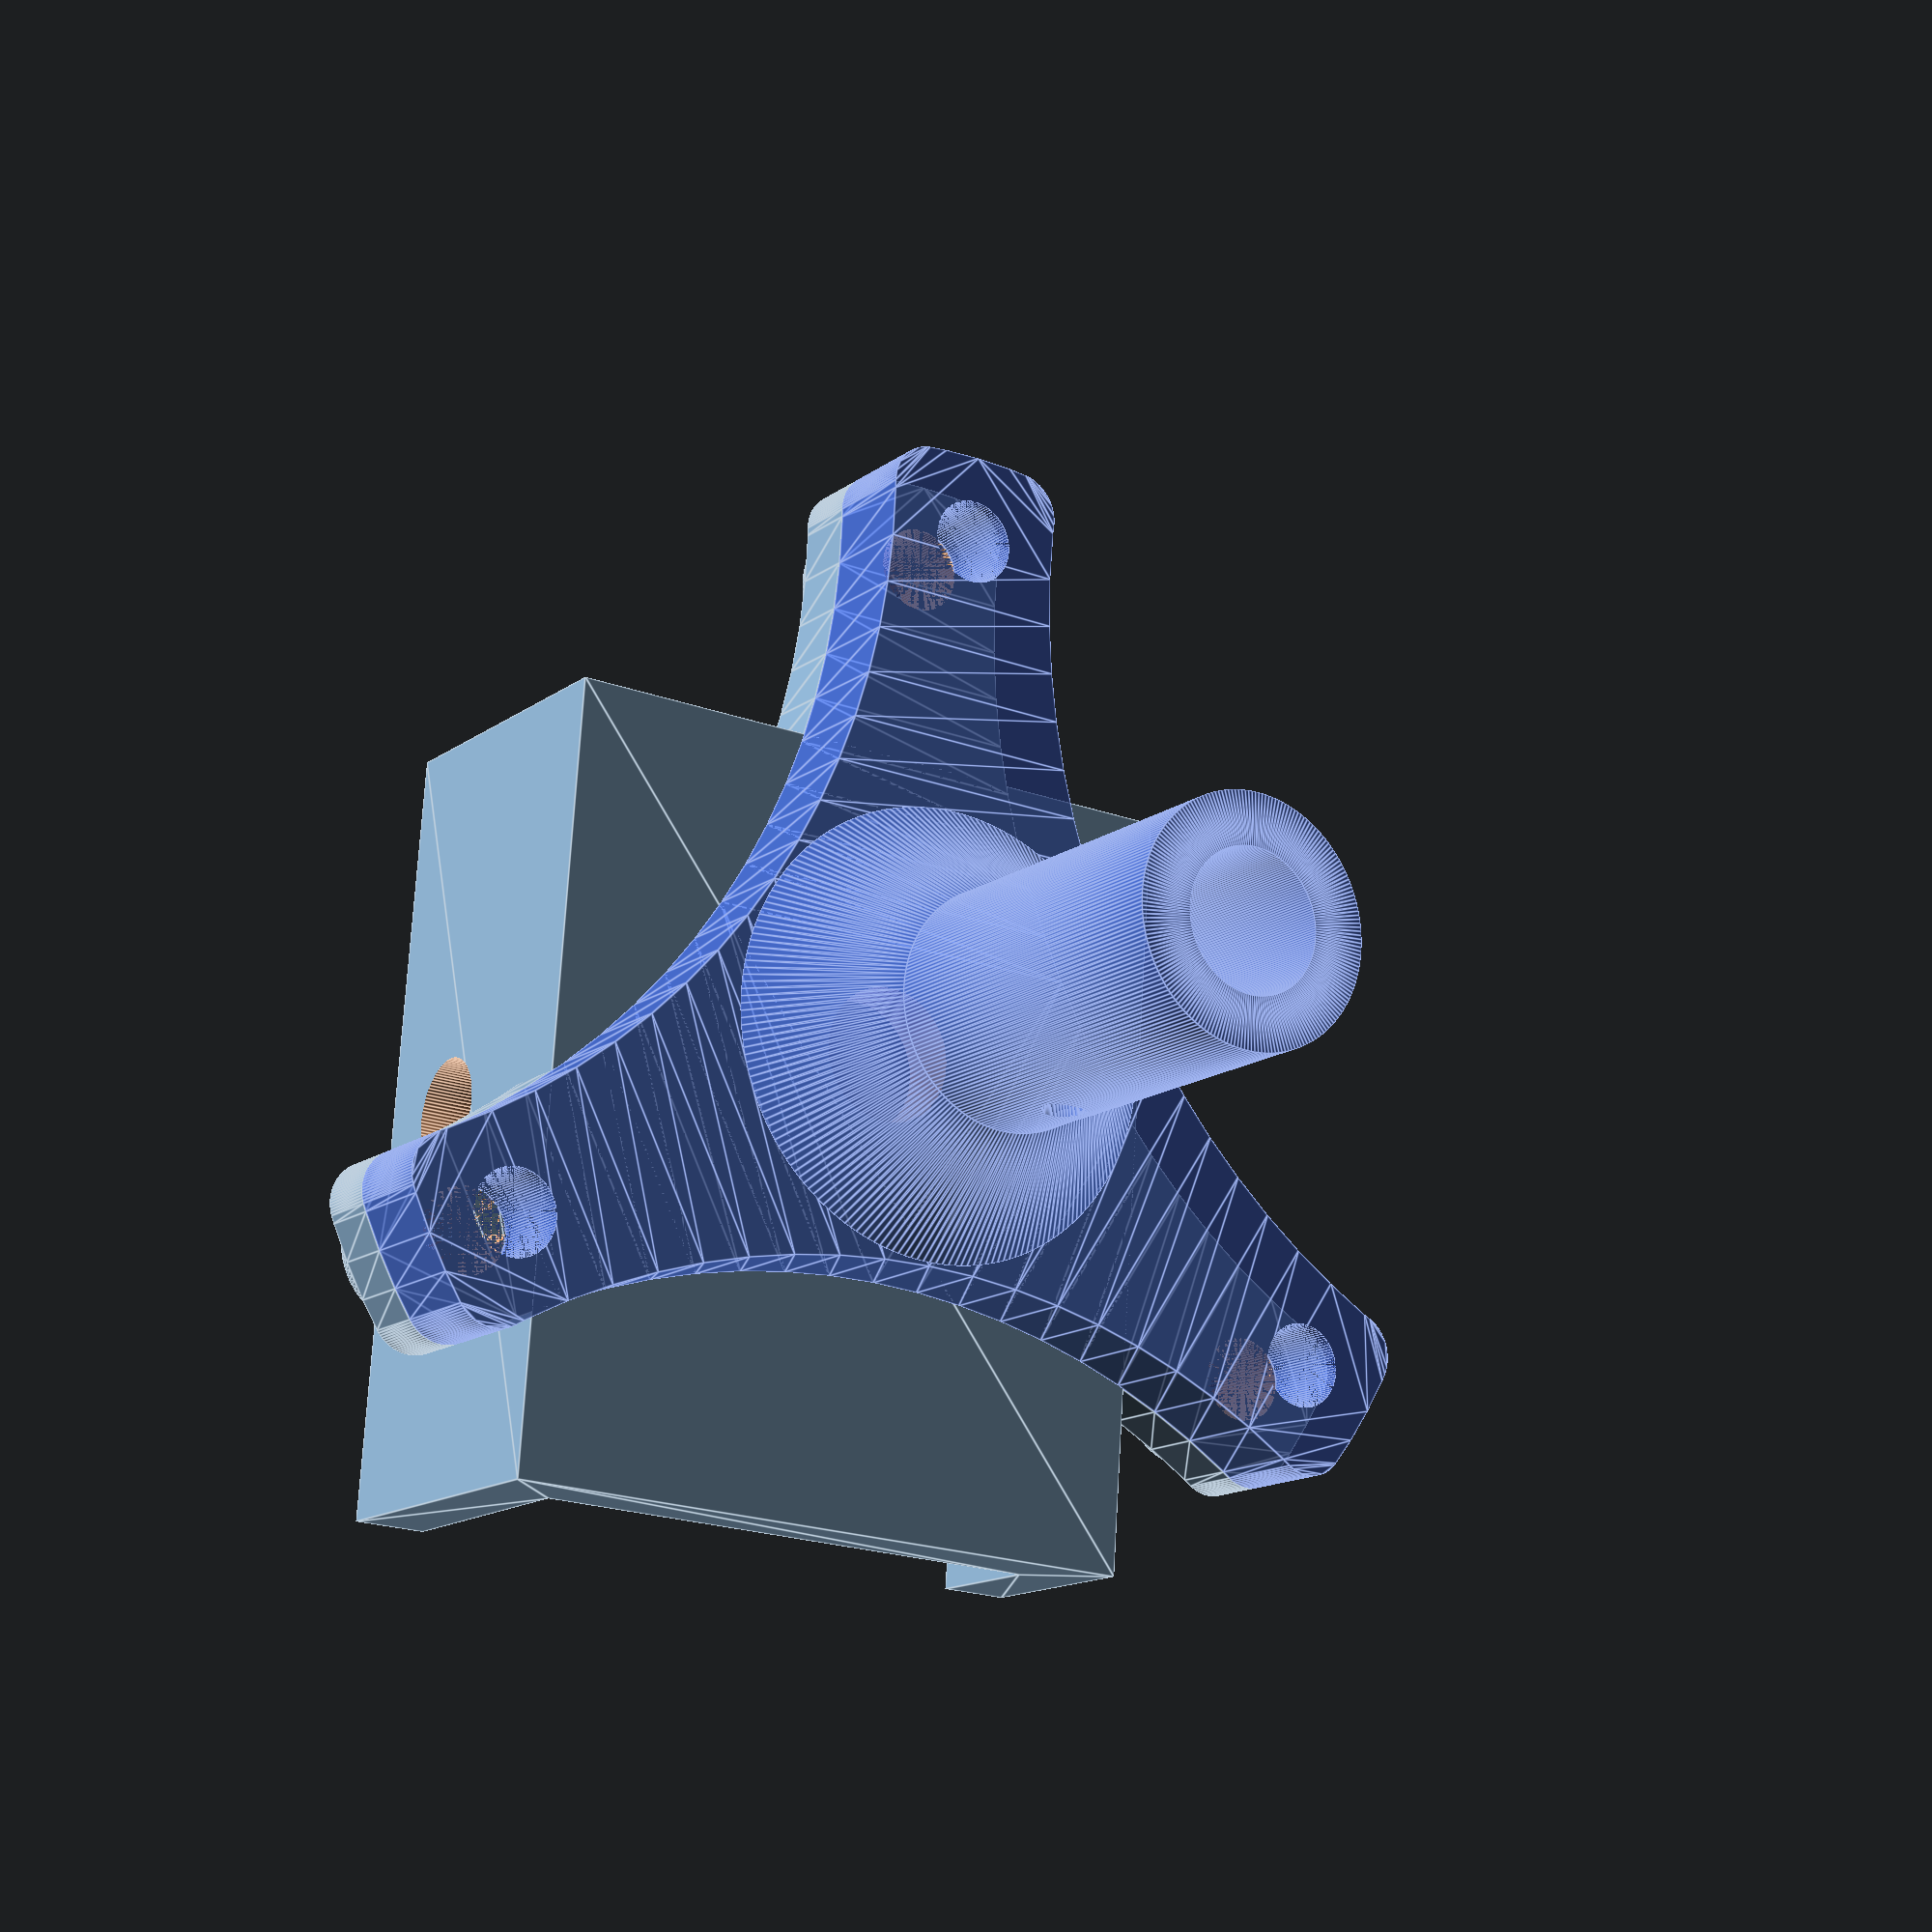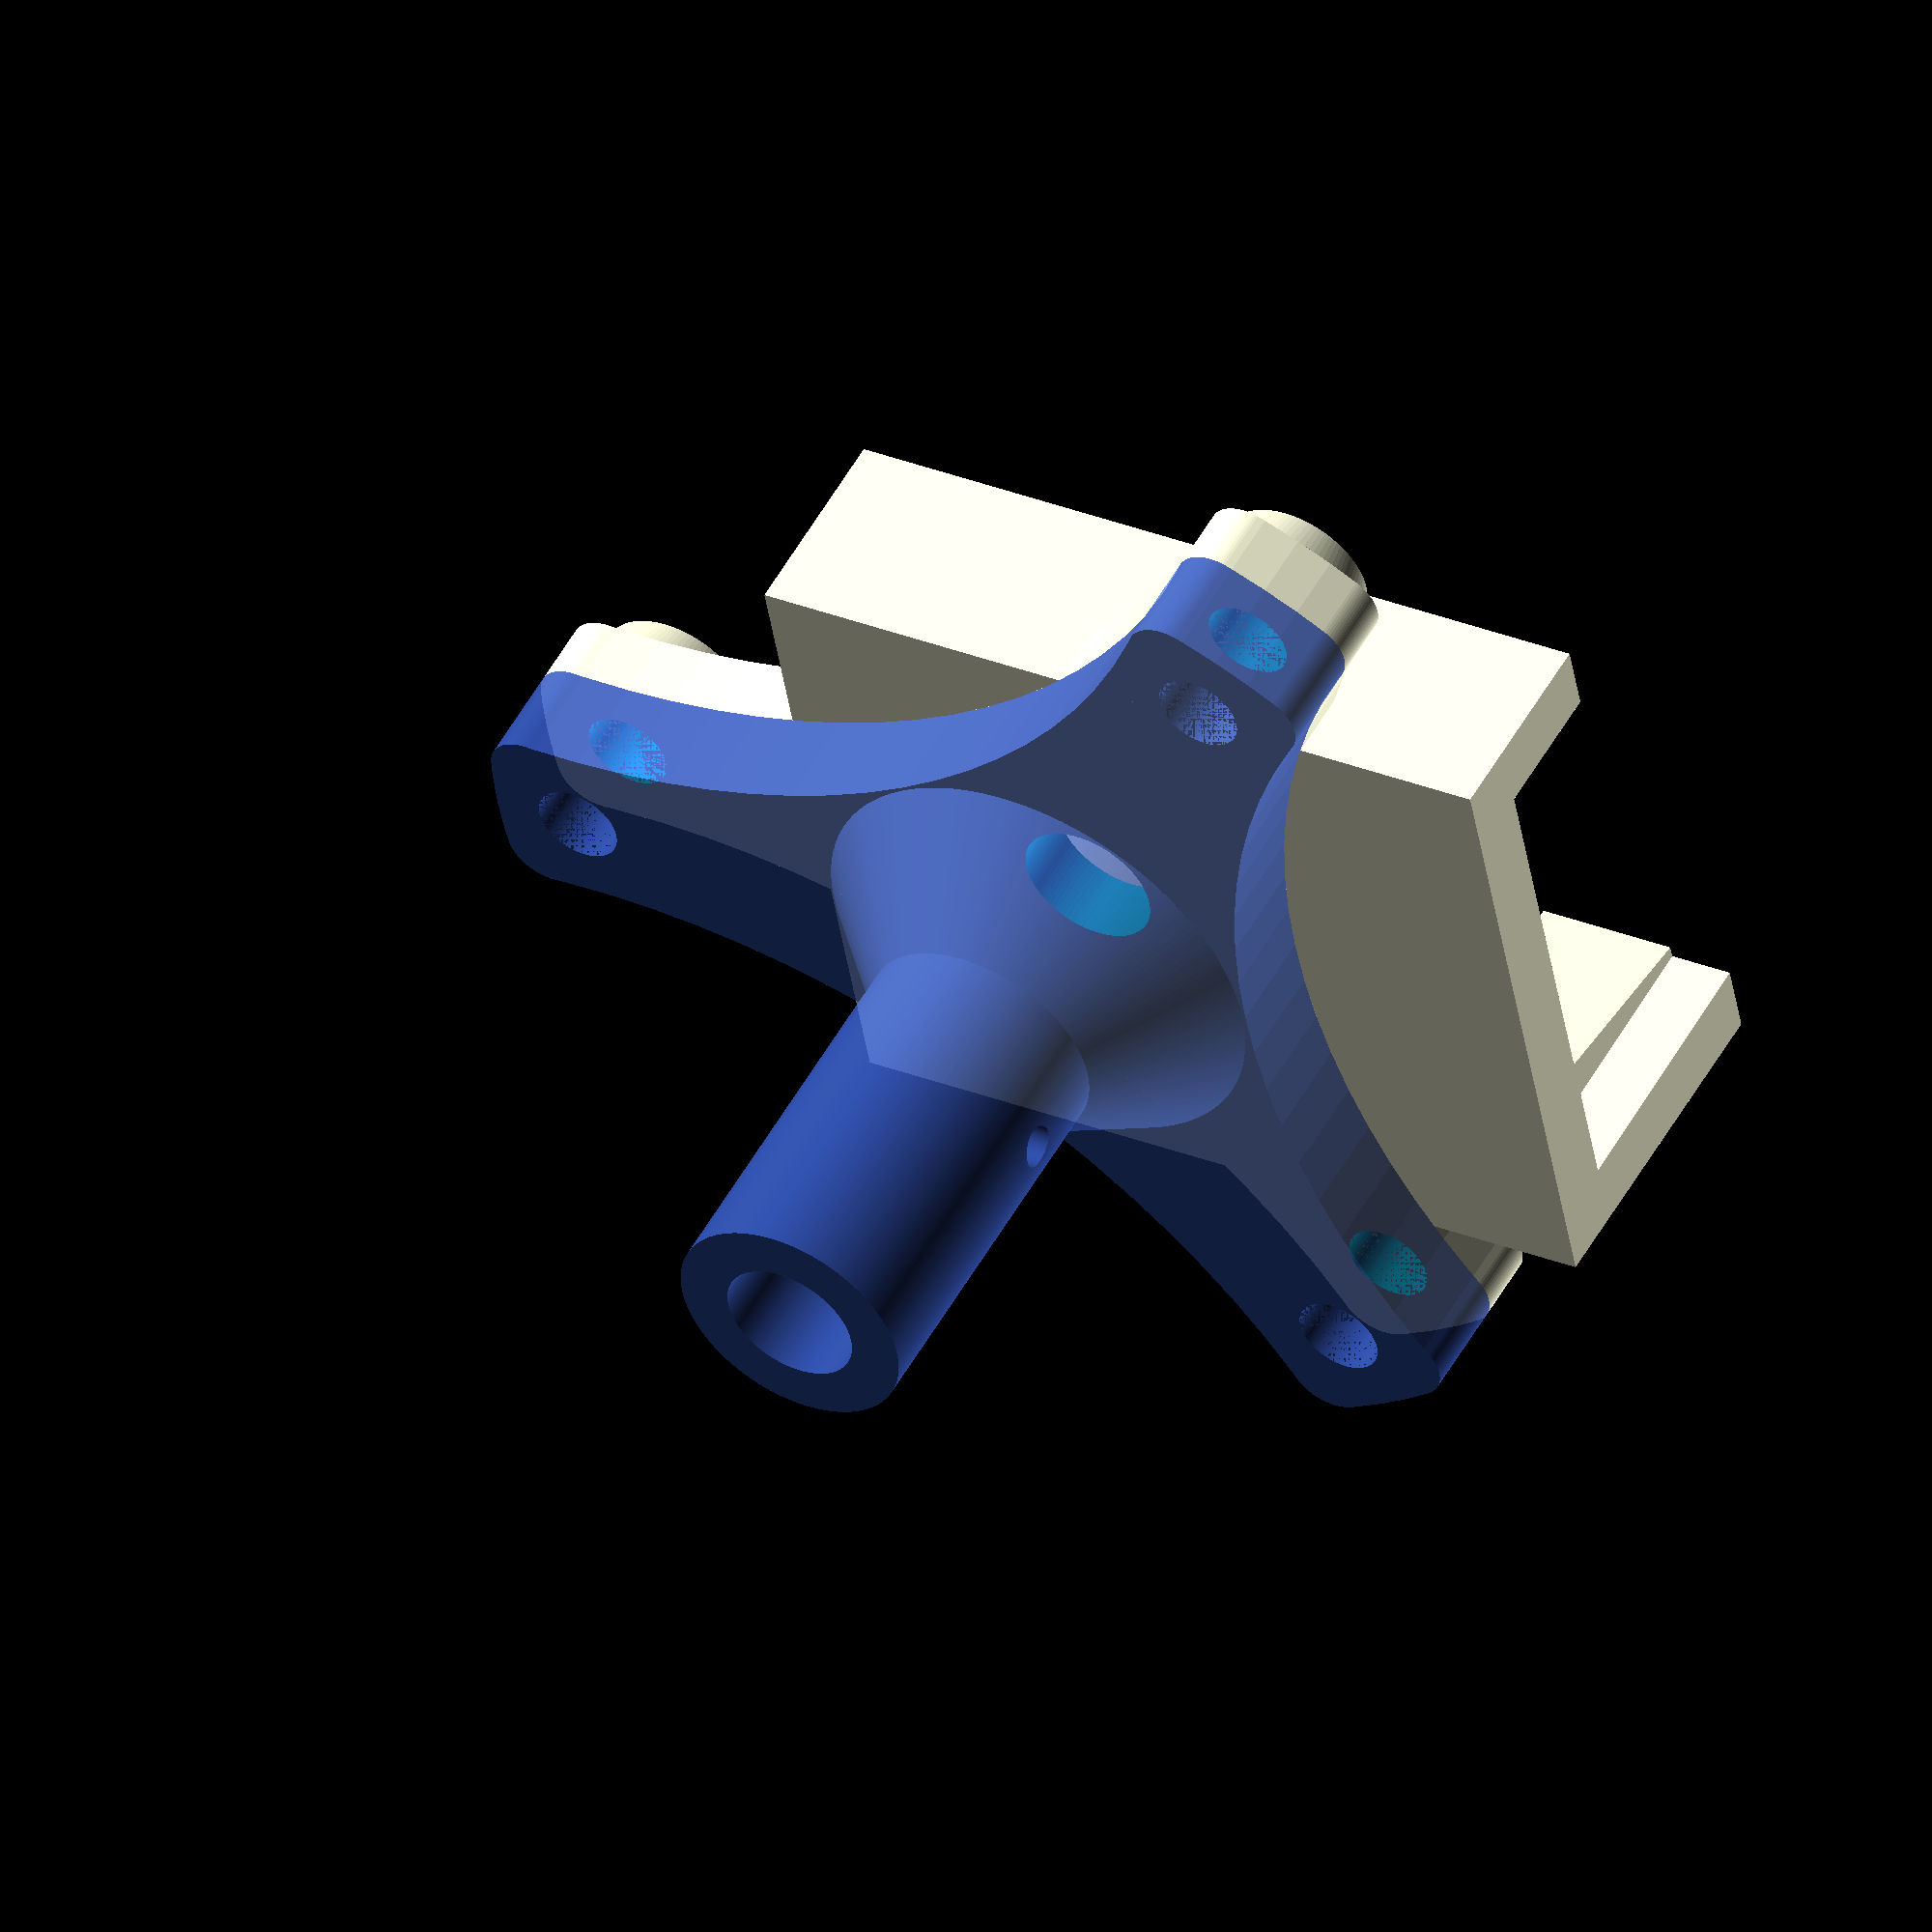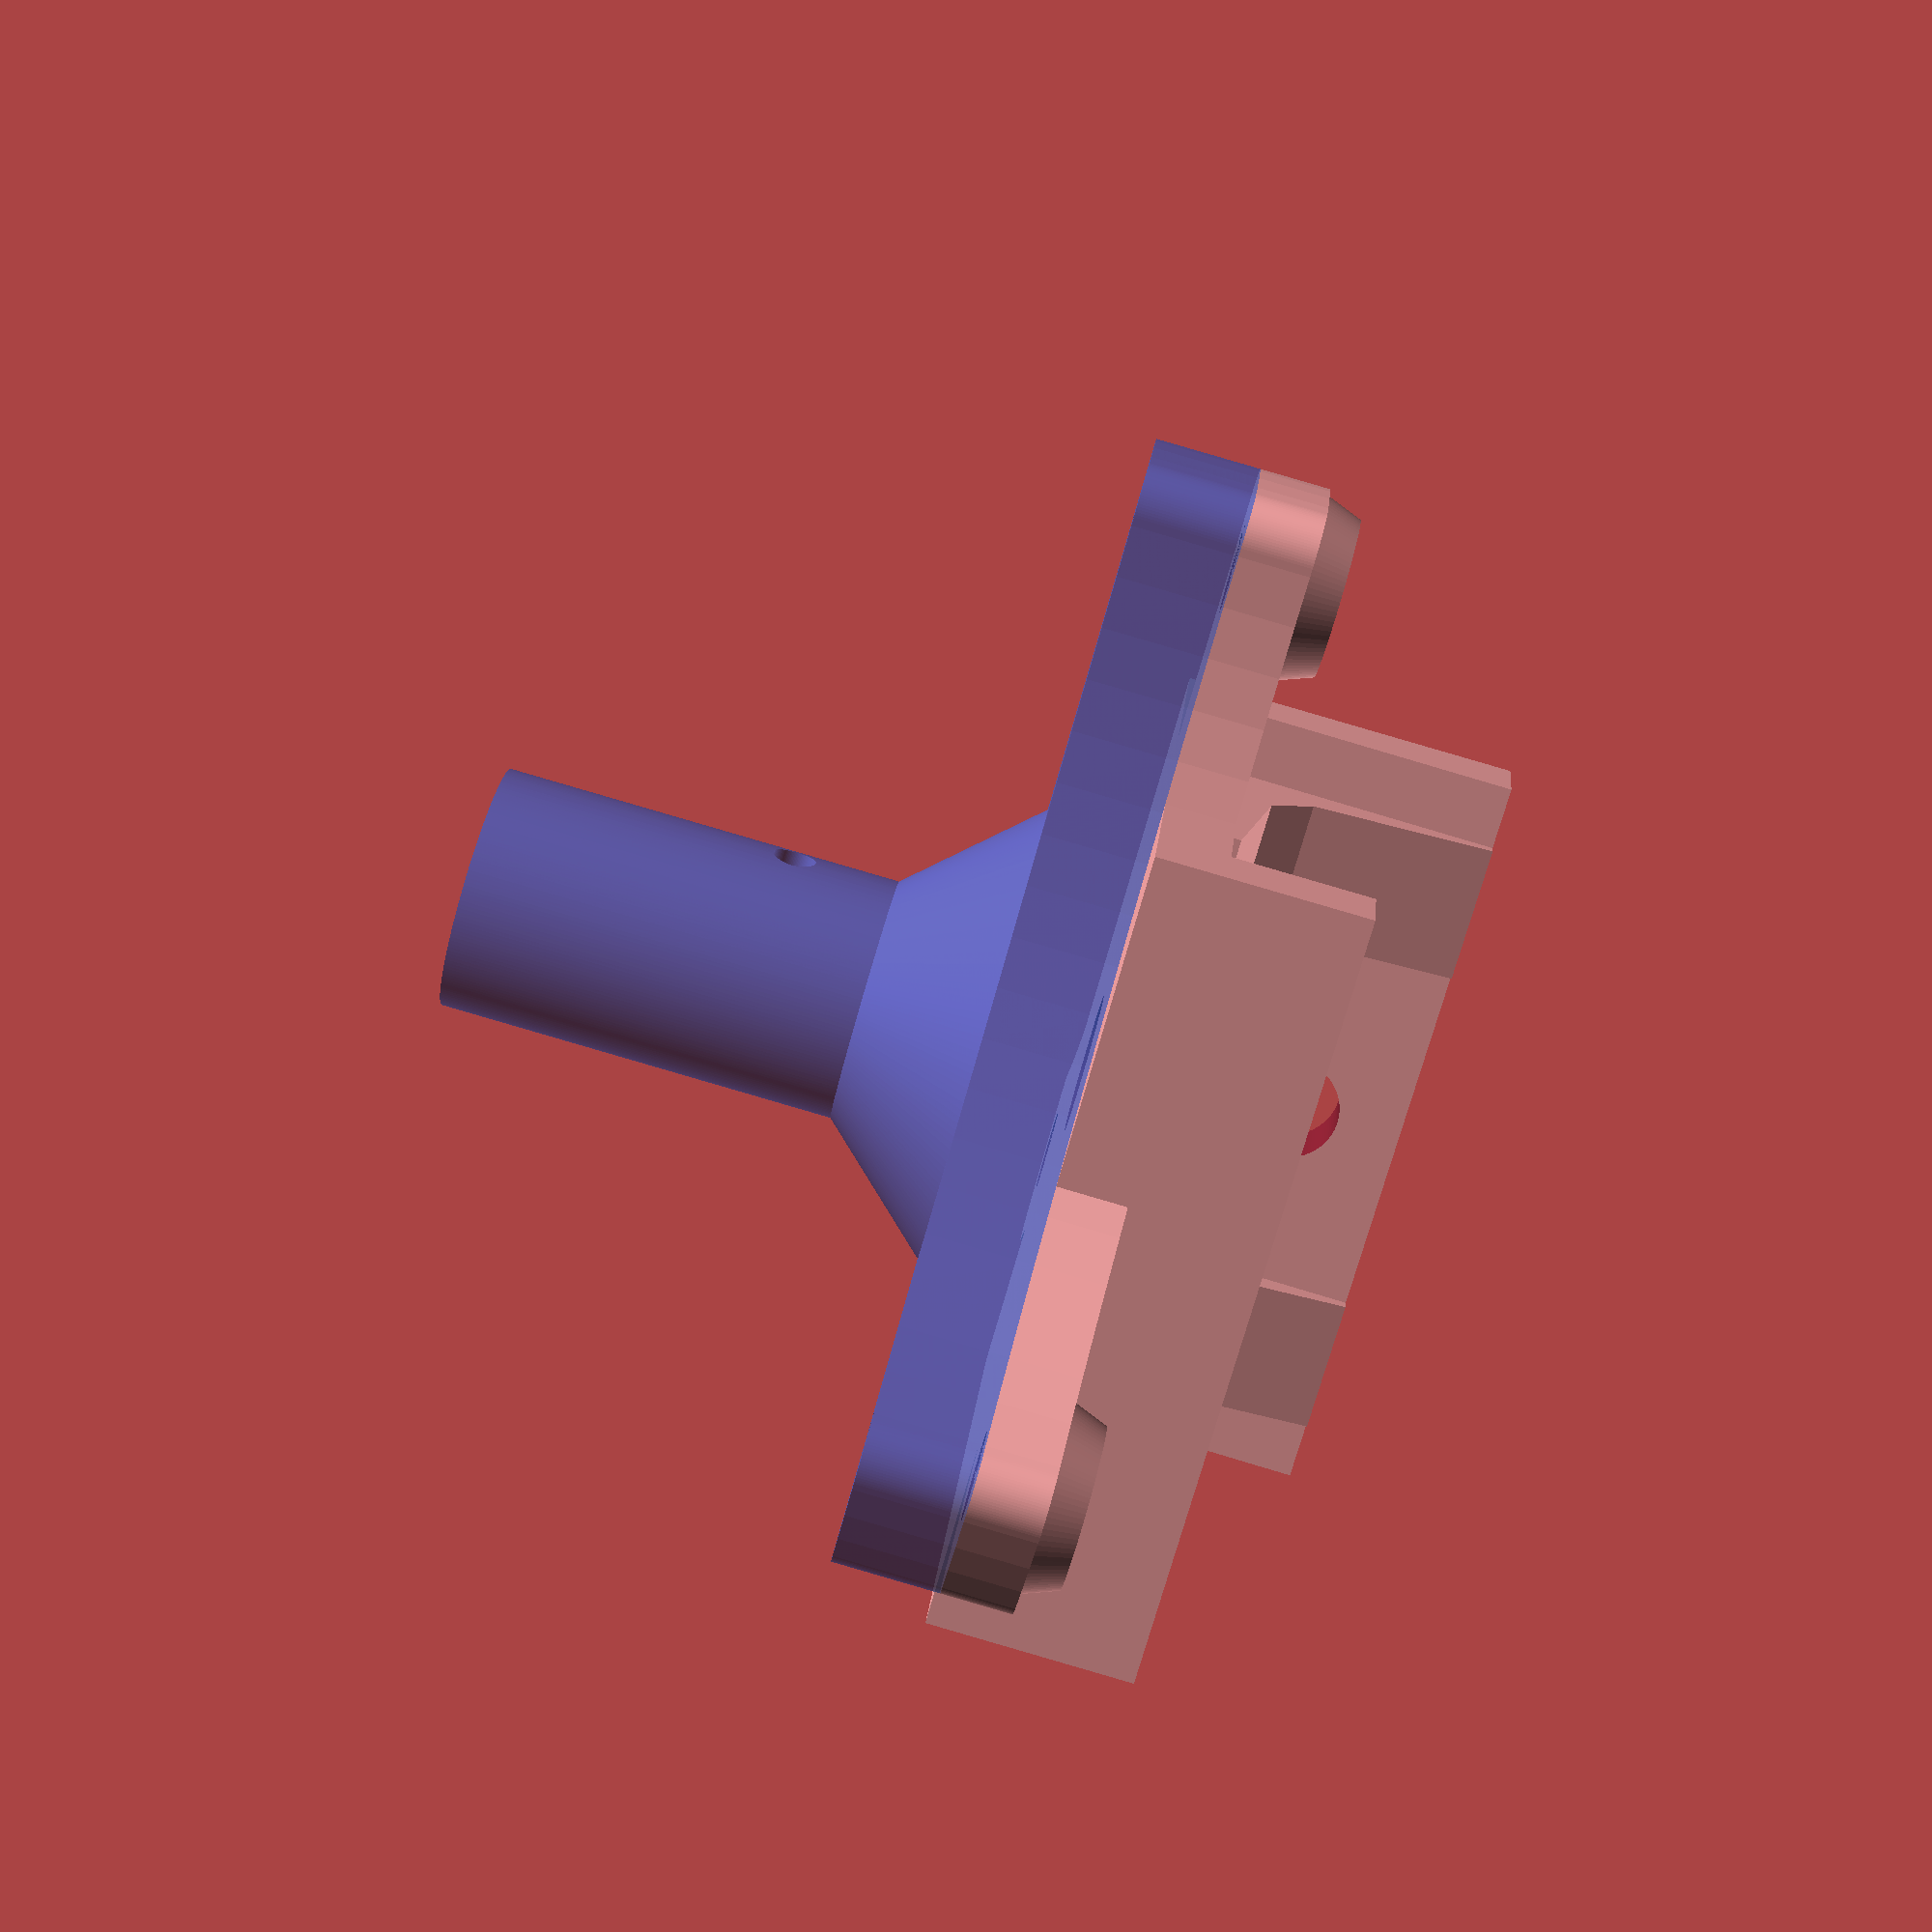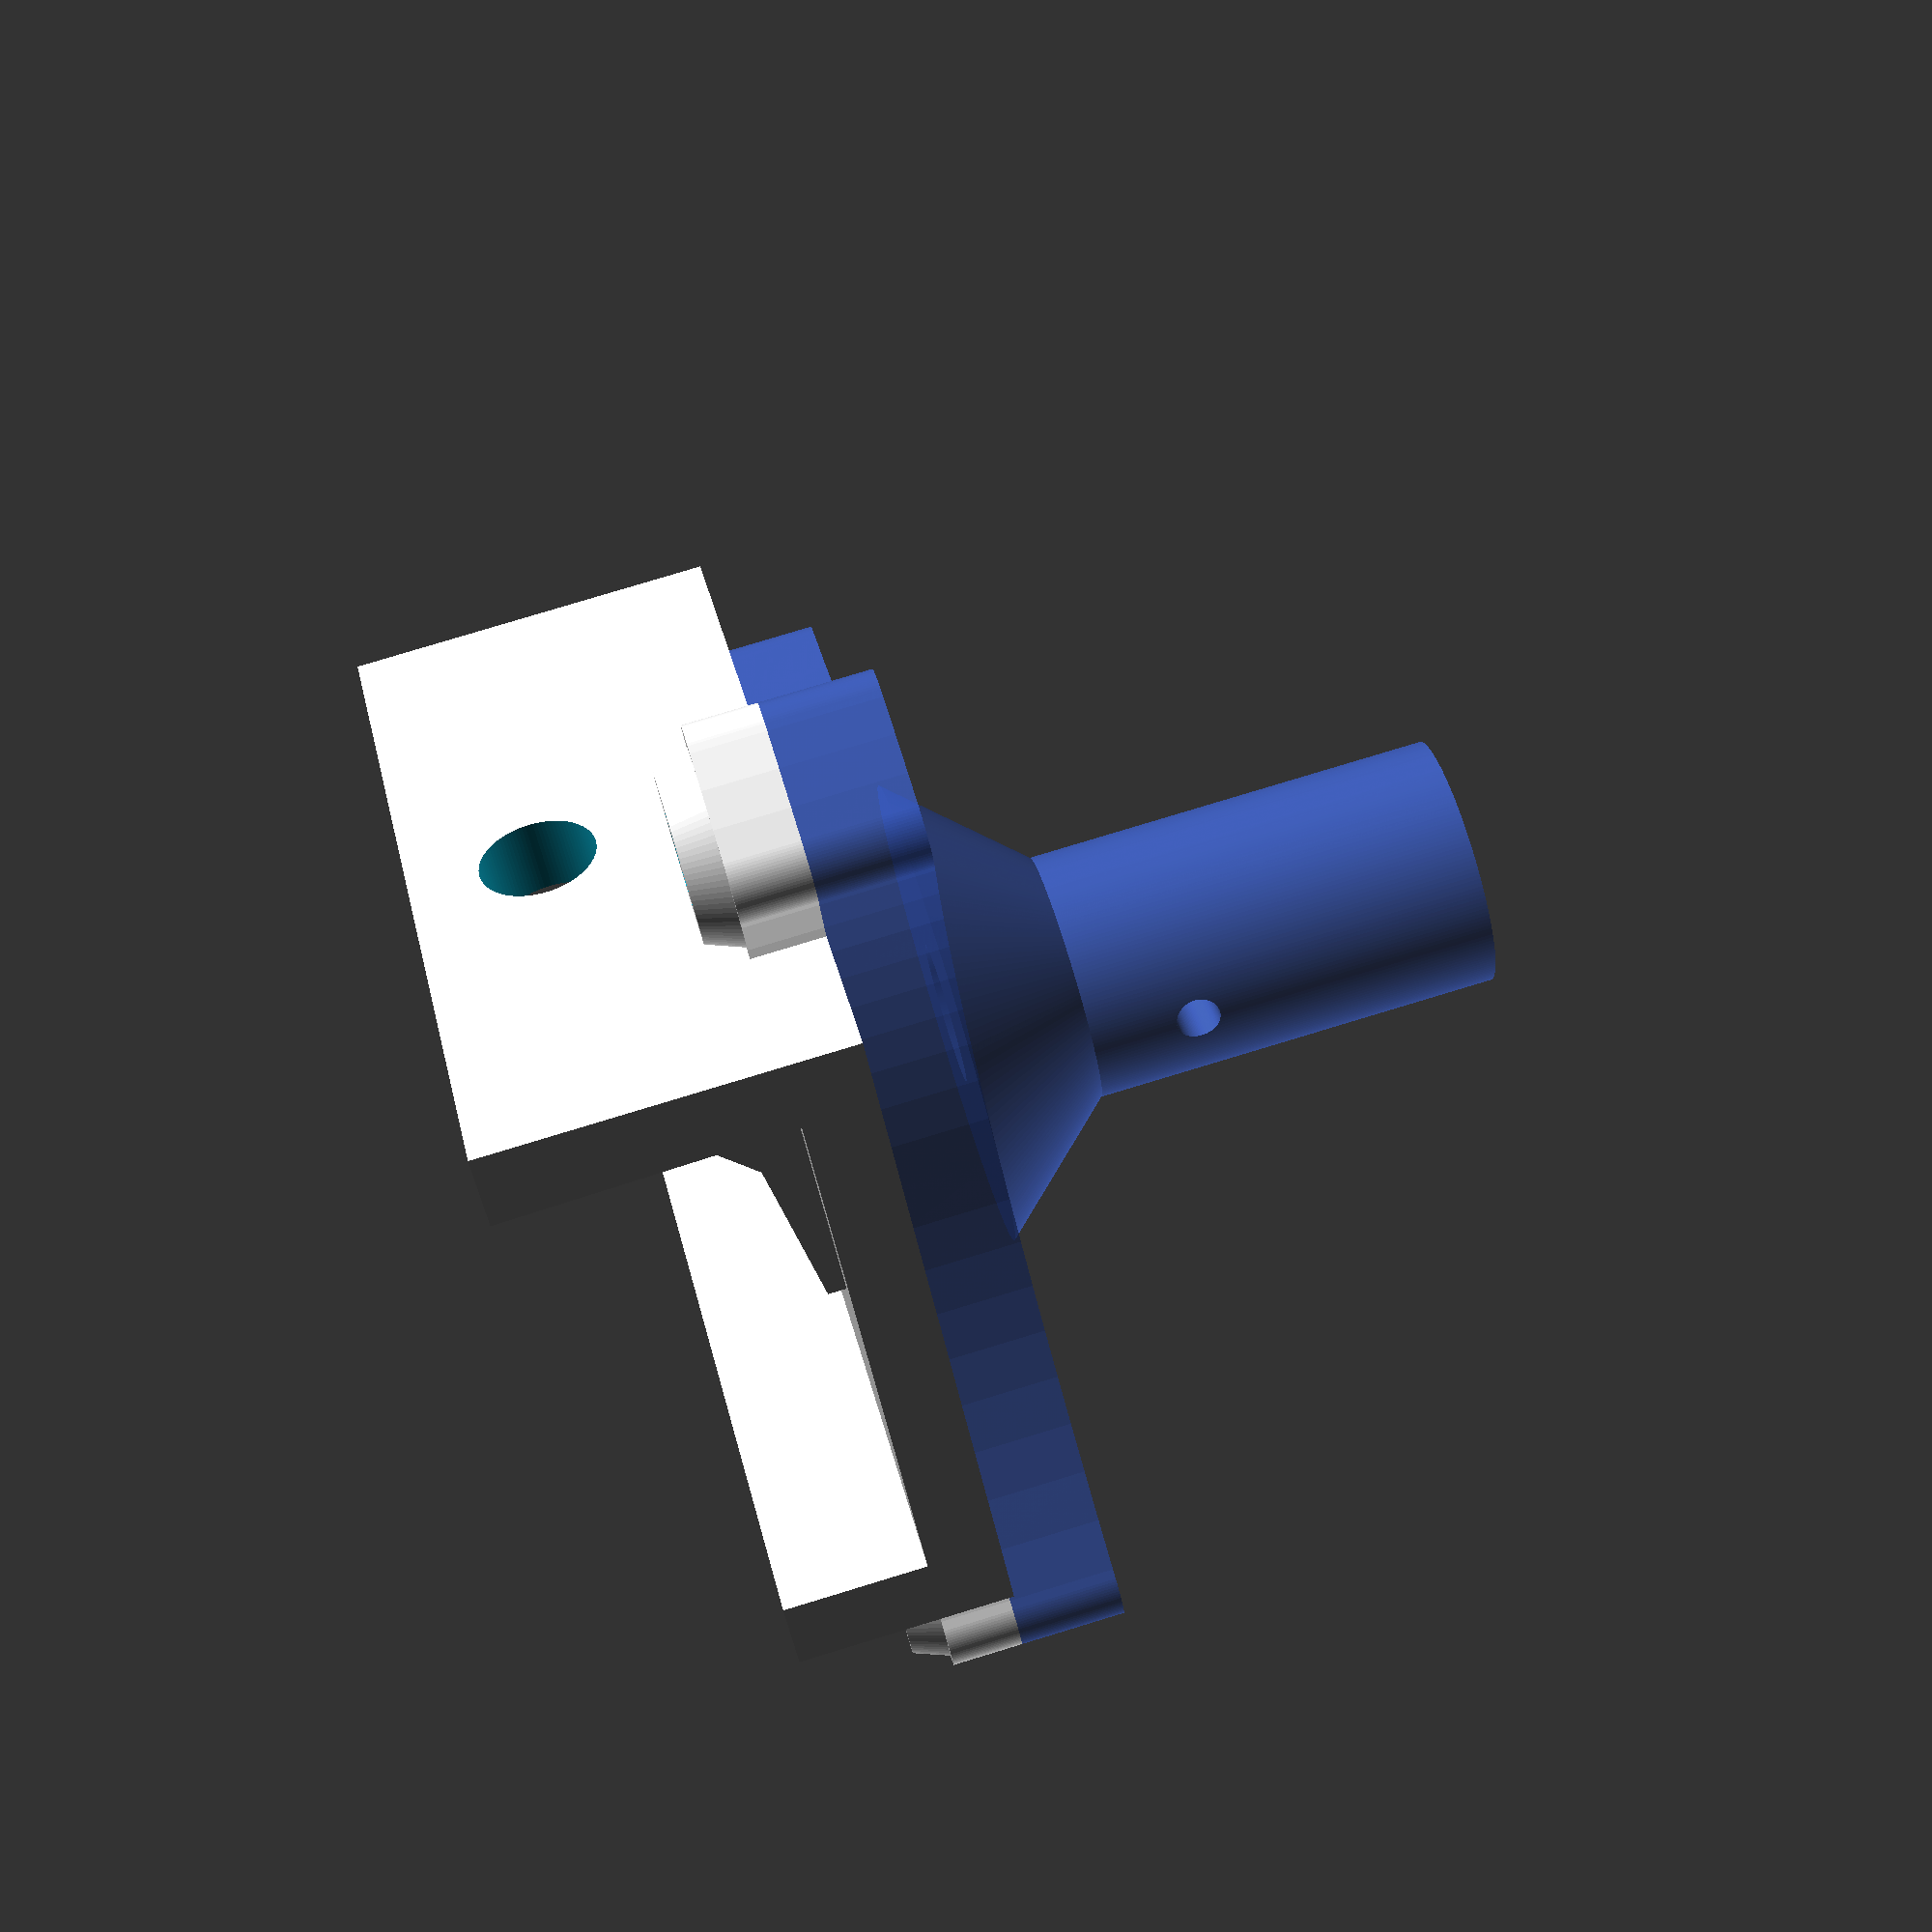
<openscad>
/// DistoX2 calibration handle v.3. by Mykyta Kozlov

sn=100; // subdivision for cylinders

module U_shape_mount_holes(coffset, rotation, holediam, holecentering) {
  rotate([0,0,rotation]) {
    translate([coffset,0,0]) 
      cylinder(h=6, d1=holediam, d2=holediam, center=holecentering, $fn=sn);
    rotate([0,0,120]) translate([coffset,0,0]) 
      cylinder(h=6, d1=holediam, d2=holediam, center=holecentering, $fn=sn);
    rotate([0,0,-120]) translate([coffset,0,0])
      cylinder(h=6, d1=holediam, d2=holediam, center=holecentering, $fn=sn);
  }
}

module precession_centering_plate(extrudeh) {
linear_extrude(height = extrudeh, center = true, convexity = 10, twist = 0)
  minkowski($fn=sn) {
    circle(d=5, $fn=sn);
    difference() {
      circle(d = 65.5, center=true, $fn=sn);
      
      cutd = 98;  
    
      translate([60,0,0])
        circle(d = cutd, center=true, $fn=sn);
    
      rotate([0,0,120]) translate([60,0,0]) 
        circle(d = cutd, center=true, $fn=sn);
    
      rotate([0,0,-120]) translate([60,0,0]) 
        circle(d = cutd, center=true, $fn=sn);
    }
  }
}

module U_shape() {
  difference() {
    // handle U-shape
    union () {
      rotate([90,0,90])
        linear_extrude(height = 46, center = false, convexity = 10, twist = 0)
        polygon([[0,0],[0,20],[4+16*tan(1),20],[4,4],[35,4],[35,12],[39,12],[39,0]]);
    
    //color("RoyalBlue", 0.5)
    translate([28, 21.5, 2]) 
      rotate([0,0,180]) {       
        precession_centering_plate(4);
        
        translate([-30,0,2]) 
        cylinder(h=2, d1=10.5, d2=9, $fn=sn);
          
        rotate([0,0,120]) translate([-30,0,2])
        cylinder(h=2, d1=10.5, d2=9, $fn=sn);
        
        rotate([0,0,-120]) translate([-30,0,2])
        cylinder(h=2, d1=10.5, d2=9, $fn=sn);
      }
    }
    
    // hole for leica fix
    translate([23, 0, 13]) rotate([90, 0, 0]) 
      cylinder(h=9, d1=6.35, d2=6.35, center=true, $fn=sn); // For 1/4-20 UNC
    // main axis hole  
    translate([28, 21.5, -1.5])
      cylinder(h=7, d1=8, d2=8, $fn=sn);
    
    translate([28, 21.5, 0])
      U_shape_mount_holes(30, 0, 5, false);
  }
}

module Rigidity_Rib() {
  linear_extrude(height=8.25, center=false, convexity=10, twist=0)
  polygon([[0,0],[0,1],[11,2.5],[13.5,5],[15,14],[16,14],[16,0]]);
}

module axis_RigidityRib() {
  translate([0,0,3])  
  difference() {
    union() {
      translate([0,0,3])
      rotate_extrude(angle = 360, convexity = 10, $fn = 2*sn)
      polygon([[4,0],[13.3,0],[7,7],[7,30],[4,30]]);
      
      precession_centering_plate(6);
    }
    U_shape_mount_holes(30, 180, 5, true);
    
    cylinder(h=5, d1=8, d2=8, center=true, $fn=sn);
    
    
    translate([0,0,16]) rotate([0,90,0])
    cylinder(h=30, d1=2.5, d2=2.5, center=true, $fn=sn);
  }
}

module handle_mount() {
  translate([28, -21.5, 0])
  rotate([0,180,0])
  union() {
    U_shape();
    translate([3.75, 4, 20]) rotate([0, 90, 0])
    Rigidity_Rib();
    translate([22+8.25+3.75, 4, 20]) rotate([0, 90, 0])
    Rigidity_Rib();
  }
}

handle_mount();
color("RoyalBlue", 0.7)
axis_RigidityRib();


</openscad>
<views>
elev=14.3 azim=93.9 roll=327.4 proj=p view=edges
elev=128.7 azim=170.0 roll=152.0 proj=o view=wireframe
elev=270.9 azim=18.9 roll=106.2 proj=p view=wireframe
elev=280.9 azim=222.1 roll=253.1 proj=p view=wireframe
</views>
